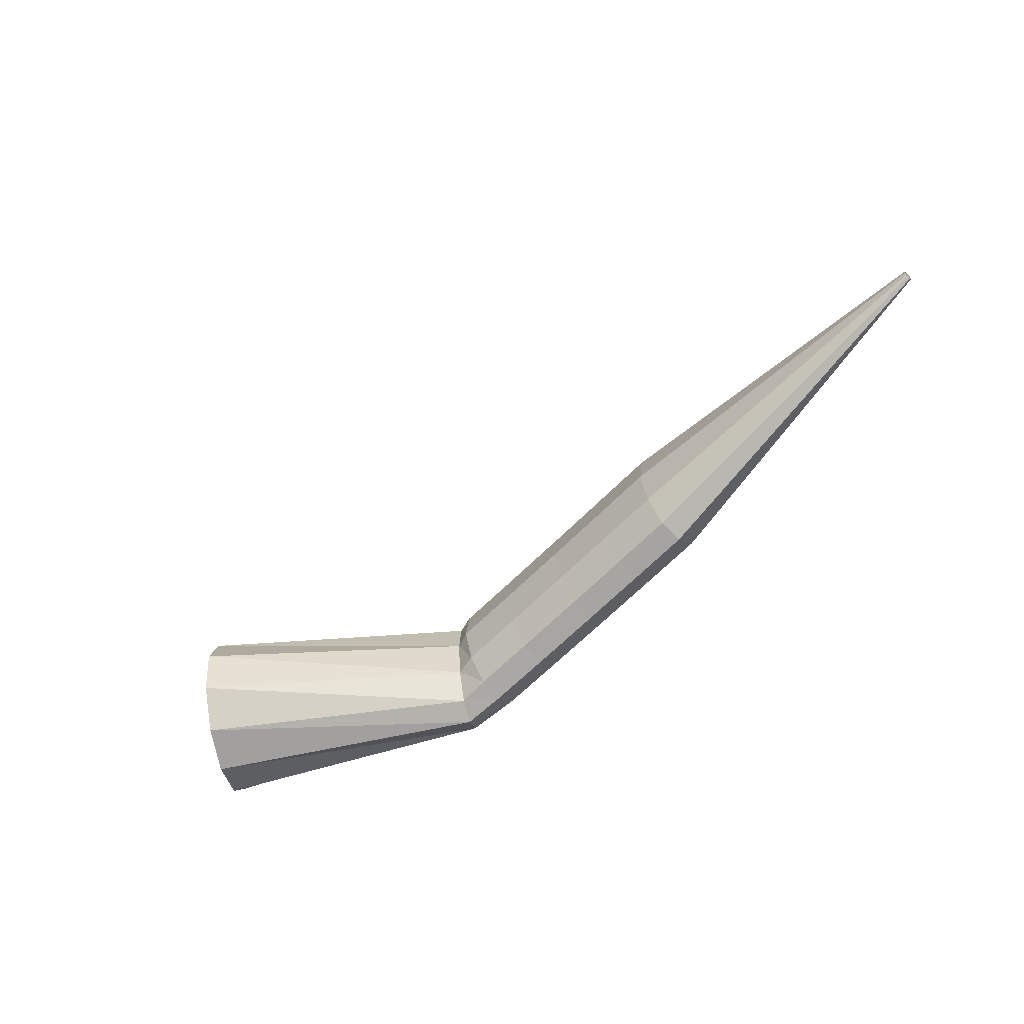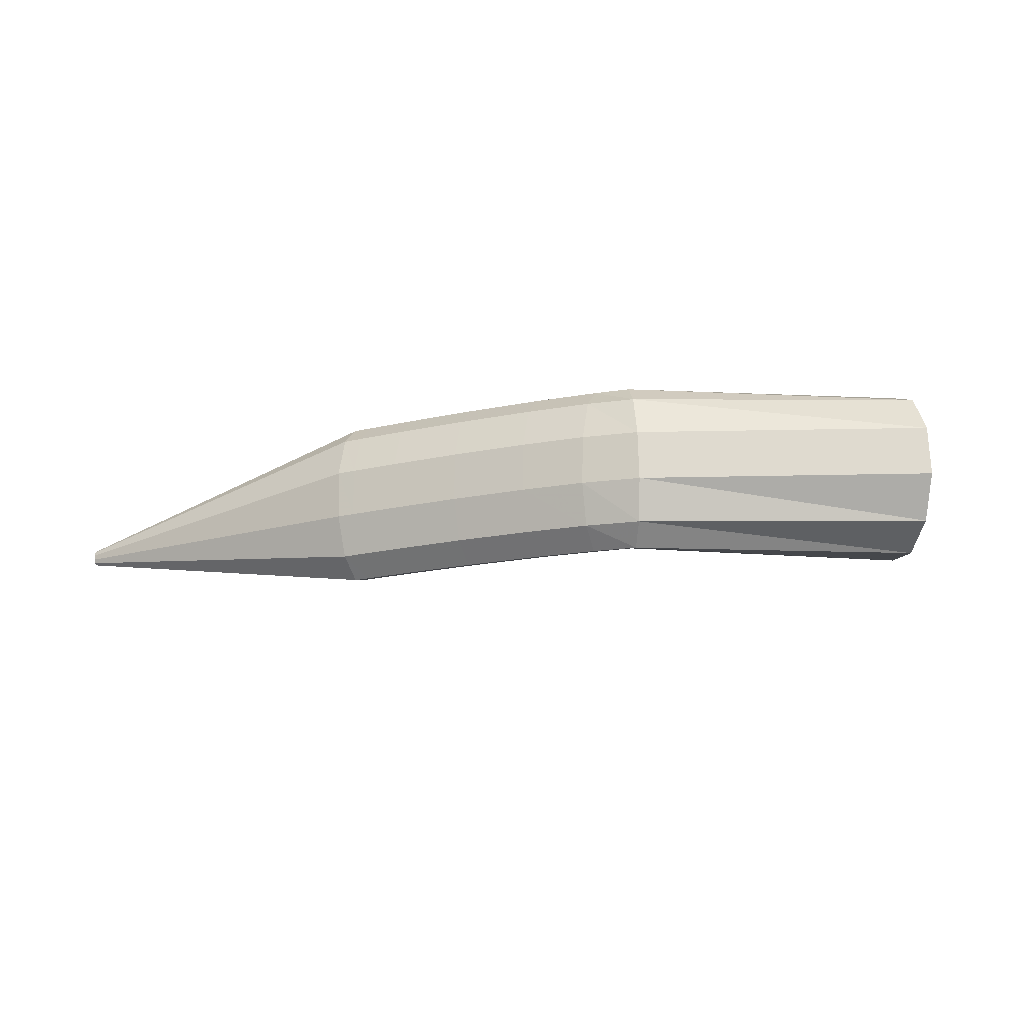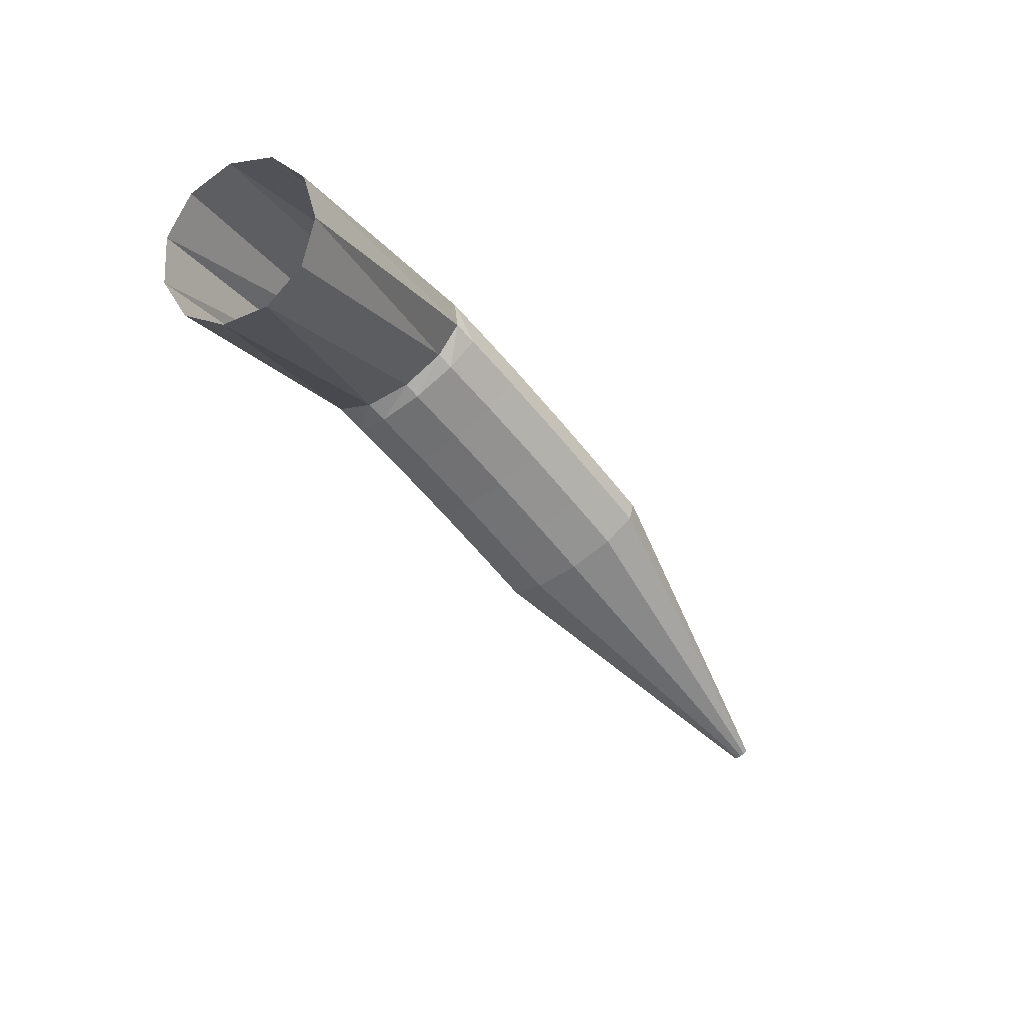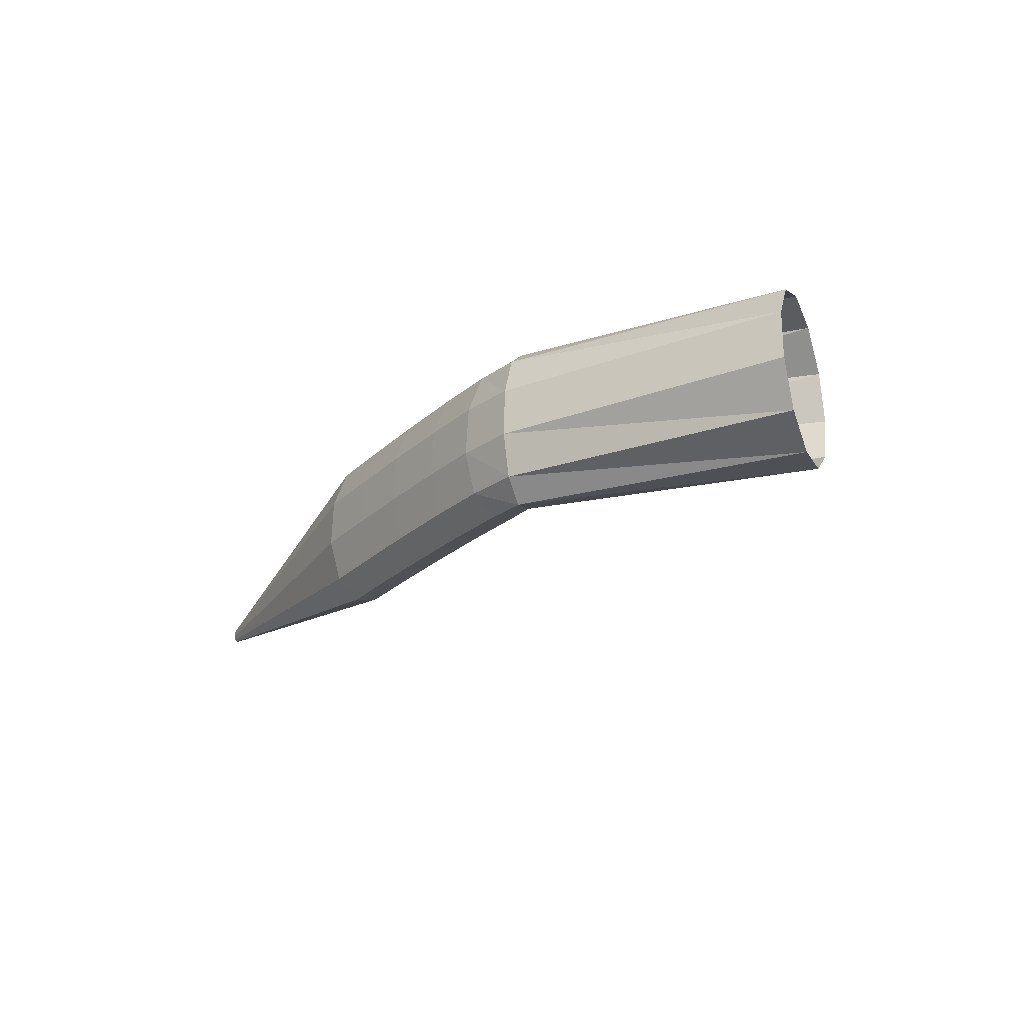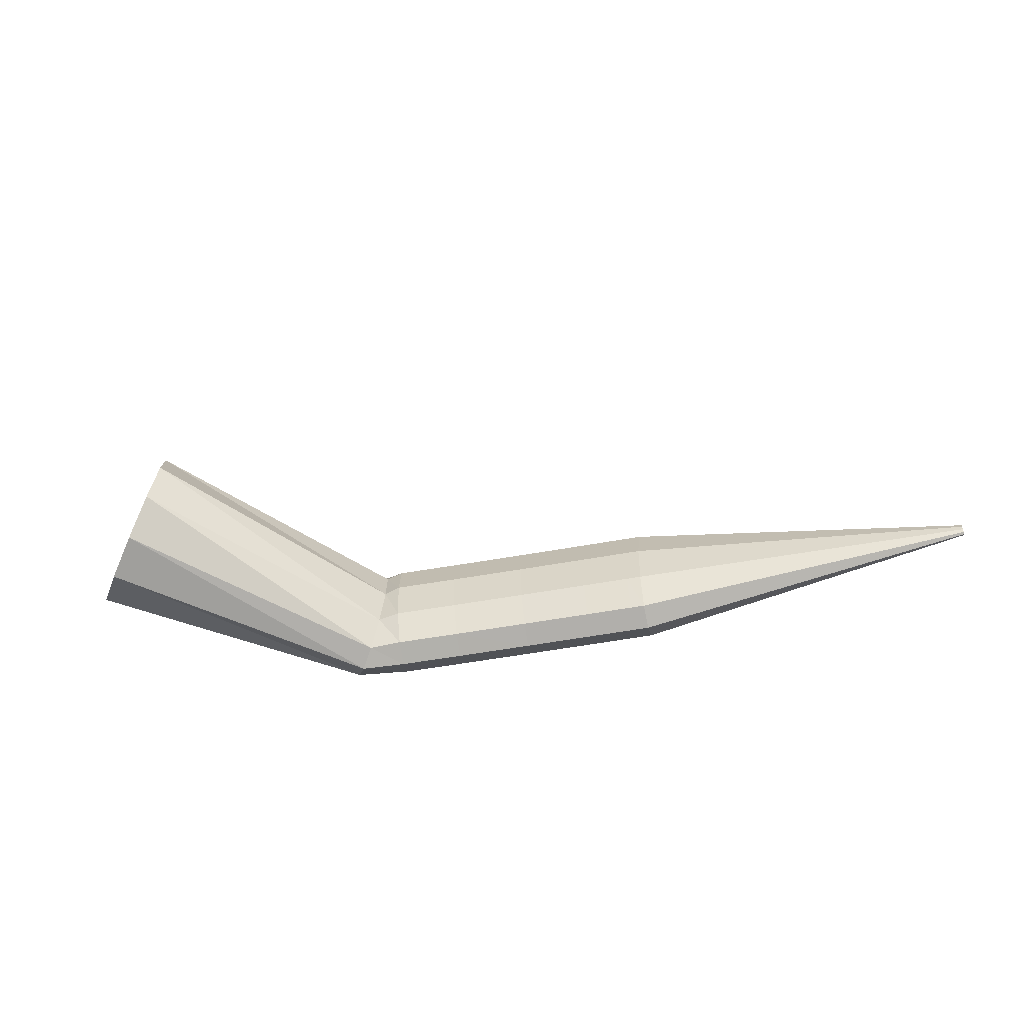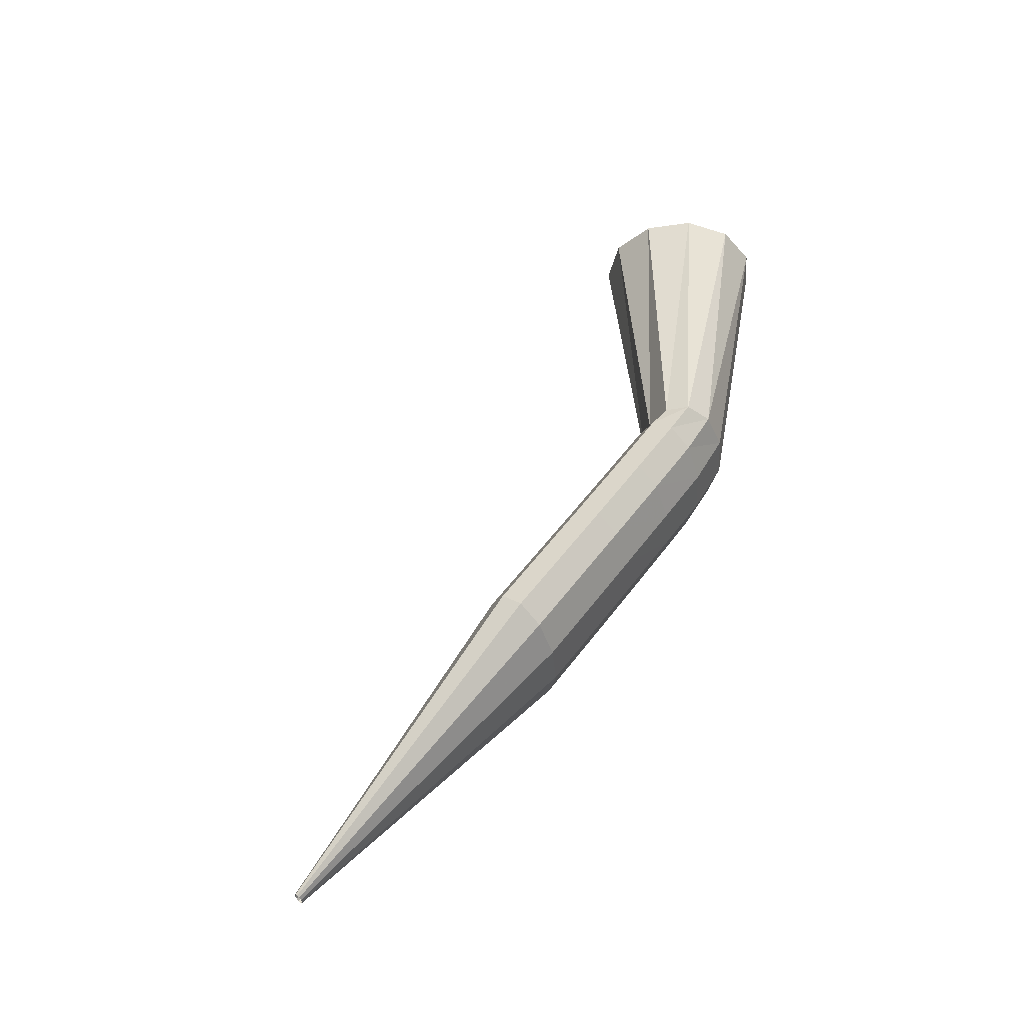
<metadata>
{"format":"obj","ext":"obj","renderer":"f3d","projection":"perspective","resolution":1024,"background":"white","views":[{"elev":-68.6,"azim":-125.0,"up":"+Y"},{"elev":-14.5,"azim":33.5,"up":"+Y"},{"elev":-71.0,"azim":130.2,"up":"+Z"},{"elev":-22.5,"azim":65.7,"up":"+Y"},{"elev":-67.3,"azim":-159.9,"up":"+Y"},{"elev":52.6,"azim":-44.1,"up":"+Y"}]}
</metadata>
<code>
g tube1
v 148.1 170.2 121.1
v 148.8 167.6 121.8
v 150.4 165.9 123.4
v 152.3 165.7 125.4
v 154 167.1 127.2
v 154.9 169.6 128.2
v 154.7 172.4 128.1
v 153.5 174.6 126.9
v 151.7 175.6 125
v 149.8 175 123
v 148.5 173 121.5
v 148.1 170.2 121.1
v 137.9 170.2 134.3
v 138.3 167.5 134.7
v 139.1 165.7 135.6
v 140 165.4 136.7
v 140.8 166.7 137.6
v 141.1 169.1 138.1
v 141 171.9 137.9
v 140.3 174.2 137.2
v 139.4 175.3 136.2
v 138.6 174.8 135.1
v 138 172.9 134.4
v 137.9 170.2 134.3
v 136.9 170.2 134.1
v 137 167.5 134.7
v 137.3 165.8 135.9
v 137.5 165.4 137.3
v 137.8 166.7 138.4
v 137.9 169.1 139
v 137.8 171.9 138.9
v 137.7 174.2 138
v 137.4 175.3 136.6
v 137.1 174.8 135.3
v 137 172.9 134.4
v 136.9 170.2 134.1
v 133.3 170.2 134.8
v 133.4 167.5 135.4
v 133.7 165.7 136.5
v 133.9 165.4 137.9
v 134.1 166.7 139.1
v 134.2 169.1 139.7
v 134.1 171.9 139.5
v 133.9 174.2 138.7
v 133.7 175.3 137.3
v 133.4 174.8 136
v 133.3 172.9 135
v 133.3 170.2 134.8
v 129 170.1 135.6
v 129.1 167.4 136.2
v 129.4 165.6 137.3
v 129.6 165.3 138.7
v 129.8 166.6 139.9
v 129.8 169 140.5
v 129.7 171.8 140.3
v 129.5 174.1 139.4
v 129.3 175.2 138.1
v 129 174.7 136.8
v 128.9 172.8 135.8
v 129 170.1 135.6
v 125 170 136.3
v 125.1 167.3 136.8
v 125.4 165.5 138
v 125.6 165.2 139.4
v 125.8 166.5 140.6
v 125.8 168.9 141.2
v 125.7 171.7 141
v 125.5 174 140.1
v 125.2 175.1 138.8
v 125 174.6 137.5
v 124.9 172.7 136.5
v 125 170 136.3
v 122.2 169.9 136.7
v 122.4 167.2 137.3
v 122.7 165.4 138.4
v 122.9 165.1 139.8
v 123.1 166.4 141
v 123.1 168.8 141.6
v 122.9 171.6 141.5
v 122.7 173.9 140.6
v 122.5 175 139.3
v 122.2 174.5 137.9
v 122.2 172.6 137
v 122.2 169.9 136.7
v 121.3 169.8 136.9
v 121.6 167.2 137.4
v 121.9 165.4 138.6
v 122.1 165.1 140
v 122.1 166.3 141.2
v 122.1 168.7 141.8
v 121.9 171.5 141.7
v 121.6 173.9 140.8
v 121.4 174.9 139.4
v 121.2 174.5 138.1
v 121.2 172.6 137.1
v 121.3 169.8 136.9
v 101.4 168.7 141.8
v 101.4 168.4 141.9
v 101.4 168.2 142
v 101.5 168.2 142.1
v 101.5 168.3 142.2
v 101.5 168.5 142.3
v 101.4 168.8 142.3
v 101.4 169.1 142.2
v 101.4 169.2 142.1
v 101.4 169.1 141.9
v 101.4 168.9 141.8
v 101.4 168.7 141.8
f 1 2 14
f 14 13 1
f 2 3 15
f 15 14 2
f 3 4 16
f 16 15 3
f 4 5 17
f 17 16 4
f 5 6 18
f 18 17 5
f 6 7 19
f 19 18 6
f 7 8 20
f 20 19 7
f 8 9 21
f 21 20 8
f 9 10 22
f 22 21 9
f 10 11 23
f 23 22 10
f 11 12 24
f 24 23 11
f 13 14 26
f 26 25 13
f 14 15 27
f 27 26 14
f 15 16 28
f 28 27 15
f 16 17 29
f 29 28 16
f 17 18 30
f 30 29 17
f 18 19 31
f 31 30 18
f 19 20 32
f 32 31 19
f 20 21 33
f 33 32 20
f 21 22 34
f 34 33 21
f 22 23 35
f 35 34 22
f 23 24 36
f 36 35 23
f 25 26 38
f 38 37 25
f 26 27 39
f 39 38 26
f 27 28 40
f 40 39 27
f 28 29 41
f 41 40 28
f 29 30 42
f 42 41 29
f 30 31 43
f 43 42 30
f 31 32 44
f 44 43 31
f 32 33 45
f 45 44 32
f 33 34 46
f 46 45 33
f 34 35 47
f 47 46 34
f 35 36 48
f 48 47 35
f 37 38 50
f 50 49 37
f 38 39 51
f 51 50 38
f 39 40 52
f 52 51 39
f 40 41 53
f 53 52 40
f 41 42 54
f 54 53 41
f 42 43 55
f 55 54 42
f 43 44 56
f 56 55 43
f 44 45 57
f 57 56 44
f 45 46 58
f 58 57 45
f 46 47 59
f 59 58 46
f 47 48 60
f 60 59 47
f 49 50 62
f 62 61 49
f 50 51 63
f 63 62 50
f 51 52 64
f 64 63 51
f 52 53 65
f 65 64 52
f 53 54 66
f 66 65 53
f 54 55 67
f 67 66 54
f 55 56 68
f 68 67 55
f 56 57 69
f 69 68 56
f 57 58 70
f 70 69 57
f 58 59 71
f 71 70 58
f 59 60 72
f 72 71 59
f 61 62 74
f 74 73 61
f 62 63 75
f 75 74 62
f 63 64 76
f 76 75 63
f 64 65 77
f 77 76 64
f 65 66 78
f 78 77 65
f 66 67 79
f 79 78 66
f 67 68 80
f 80 79 67
f 68 69 81
f 81 80 68
f 69 70 82
f 82 81 69
f 70 71 83
f 83 82 70
f 71 72 84
f 84 83 71
f 73 74 86
f 86 85 73
f 74 75 87
f 87 86 74
f 75 76 88
f 88 87 75
f 76 77 89
f 89 88 76
f 77 78 90
f 90 89 77
f 78 79 91
f 91 90 78
f 79 80 92
f 92 91 79
f 80 81 93
f 93 92 80
f 81 82 94
f 94 93 81
f 82 83 95
f 95 94 82
f 83 84 96
f 96 95 83
f 85 86 98
f 98 97 85
f 86 87 99
f 99 98 86
f 87 88 100
f 100 99 87
f 88 89 101
f 101 100 88
f 89 90 102
f 102 101 89
f 90 91 103
f 103 102 90
f 91 92 104
f 104 103 91
f 92 93 105
f 105 104 92
f 93 94 106
f 106 105 93
f 94 95 107
f 107 106 94
f 95 96 108
f 108 107 95

</code>
